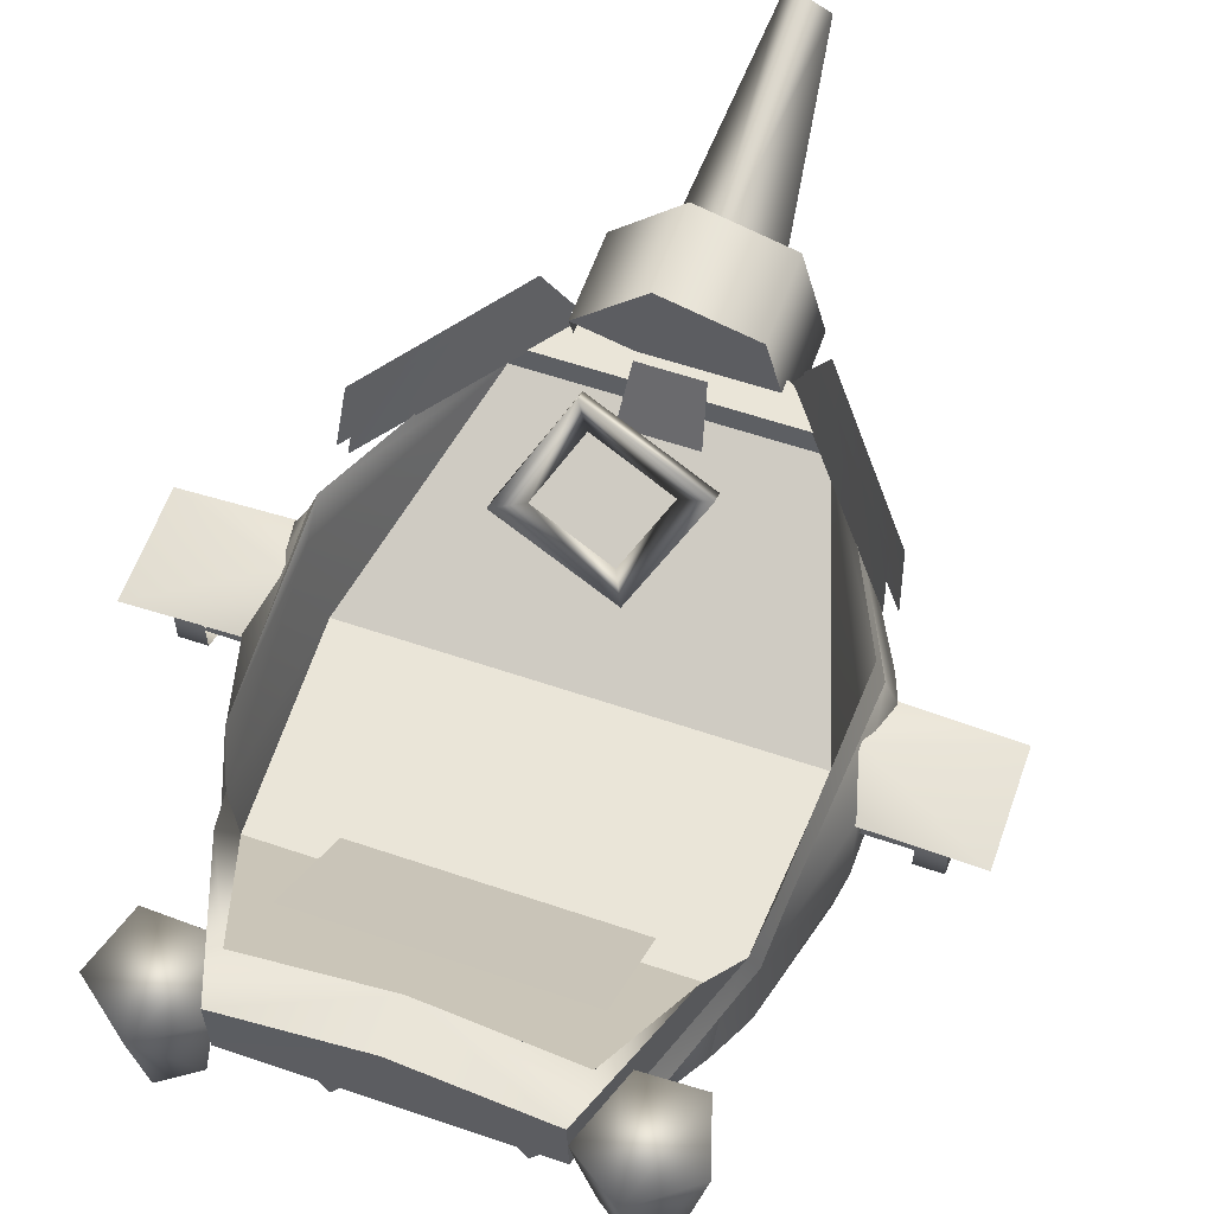
<metadata>
{"format":"obj","ext":"obj","renderer":"f3d","projection":"perspective","resolution":1024,"background":"white","views":[{"elev":59.3,"azim":-160.7,"up":"+Y"}]}
</metadata>
<code>
g BodyK_KShip_LOD2
v 0.3674 -0.02365 -0.489
v 0.3602 0.2134 -0.5305
v 0.3014 -0.02265 -0.4442
v 0.2572 0.215 -0.4606
v 0.3215 -0.02293 -0.3749
v 0.2939 0.2145 -0.3338
v 0.4644 0.2118 -0.4494
v 0.4244 -0.0245 -0.4447
v 0.3999 -0.02227 -0.3769
v 0.4262 0.2158 -0.3297
v 0.2939 0.2145 -0.3338
v 0.3215 -0.02293 -0.3749
v 0.3674 -0.02365 -0.489
v 0.3215 -0.02293 -0.3749
v 0.3014 -0.02265 -0.4442
v 0.3602 0.2134 -0.5305
v 0.2939 0.2145 -0.3338
v 0.2572 0.215 -0.4606
v -0.3215 -0.02293 -0.3749
v -0.3014 -0.02265 -0.4442
v -0.3674 -0.02365 -0.489
v -0.3999 -0.02227 -0.3769
v -0.4244 -0.0245 -0.4447
v -0.4644 0.2118 -0.4494
v -0.4262 0.2158 -0.3297
v -0.2939 0.2145 -0.3338
v -0.3215 -0.02293 -0.3749
v -0.3674 -0.02365 -0.489
v -0.3602 0.2134 -0.5305
v -0.3014 -0.02265 -0.4442
v -0.2572 0.215 -0.4606
v -0.3215 -0.02293 -0.3749
v -0.2939 0.2145 -0.3338
v -0.3602 0.2134 -0.5305
v -0.2939 0.2145 -0.3338
v -0.2572 0.215 -0.4606
v 0.1663 0.326 0.3897
v 0.1092 0.3379 0.4121
v -0.05887 0.2347 0.3457
v -0.03866 0.2786 0.3819
v 0.1663 0.3127 0.4156
v -0.05887 0.2236 0.3676
v 0.1092 0.3379 0.4121
v -0.03866 0.2786 0.3819
v 0.05887 0.523 0.4926
v 0.03866 0.4679 0.4783
v -0.1092 0.4087 0.4481
v -0.1663 0.4338 0.4446
v -0.05887 0.2347 0.3457
v -0.03866 0.2786 0.3819
v -0.05887 0.2236 0.3676
v -0.1663 0.4206 0.4705
v -0.1092 0.4087 0.4481
v -0.03866 0.2786 0.3819
v 0.05887 0.5118 0.5145
v 0.03866 0.4679 0.4783
v 0.06033 0.2753 0.746
v -0.06033 0.2753 0.746
v 0.07363 0.1404 0.6848
v -0.07363 0.1404 0.6848
v -0.1841 0.158 0.7965
v -0.1841 0.158 0.9789
v -0.04932 0.02322 0.7965
v -0.04932 0.02322 0.9789
v -0.1348 0.3421 0.7965
v -0.1348 0.3421 0.9789
v 0.04932 0.3914 0.7965
v 0.04932 0.3914 0.9789
v 0.1841 0.2566 0.7965
v 0.1841 0.2566 0.9789
v 0.1348 0.07254 0.9789
v 0.1348 0.07254 0.7965
v -0.04932 0.02322 0.9789
v -0.04932 0.02322 0.7965
v 0.1841 0.2566 0.7965
v 0.04932 0.3914 0.7965
v -0.1348 0.3421 0.7965
v -0.1841 0.158 0.7965
v -0.04932 0.02322 0.9789
v -0.1841 0.158 0.9789
v 0.04932 0.3914 0.9789
v -0.1348 0.3421 0.9789
v 0.1348 0.07254 0.9789
v 0.1841 0.2566 0.9789
v -0.1089 0.1912 0.9345
v -9.537e-07 0.3123 0.8905
v -0.04487 0.3838 1.42
v -9.537e-07 0.4259 1.405
v 0.04487 0.3838 1.42
v 0.1089 0.1912 0.9345
v -9.537e-07 0.3416 1.436
v -9.537e-07 0.07016 0.9786
v -9.537e-07 0.3416 1.436
v -9.537e-07 0.07016 0.9786
v -9.537e-07 0.4259 1.405
v 0.04487 0.3838 1.42
v -0.04487 0.3838 1.42
v -9.537e-07 0.3416 1.436
v 0.6903 0.1229 0.3849
v 0.4545 0.1354 0.3861
v 0.4567 0.1769 0.2754
v 0.6903 0.1229 0.166
v 0.4545 0.1354 0.1648
v 0.6903 0.1229 0.3849
v 0.4567 0.1769 0.2754
v 0.6903 0.1229 0.166
v 0.4406 -0.03636 0.2776
v 0.5725 -0.03636 0.2776
v 0.4406 0.03459 0.2067
v 0.5725 0.03459 0.2067
v 0.4406 0.1055 0.2776
v 0.5725 0.1055 0.2776
v 0.5725 0.03459 0.3485
v 0.4406 0.03459 0.3485
v 0.5725 0.1055 0.2776
v 0.4406 0.1055 0.2776
v 0.6223 -0.01449 0.2776
v 0.6223 0.01005 0.3201
v 0.6223 0.08366 0.2776
v 0.6223 0.05912 0.3201
v 0.6223 0.01005 0.2351
v 0.6223 0.05912 0.2351
v 0.6223 0.119 0.2776
v 0.6223 0.07681 0.2045
v 0.6223 0.08366 0.2776
v 0.6223 0.05912 0.2351
v 0.6223 0.05912 0.3201
v 0.6223 0.07681 0.3507
v 0.6223 0.01005 0.3201
v 0.6223 -0.007636 0.3507
v 0.6223 -0.01449 0.2776
v 0.6223 -0.04986 0.2776
v 0.6223 -0.007636 0.2045
v 0.6223 0.01005 0.2351
v 0.6223 -0.04986 0.2776
v 0.6223 -0.01449 0.2776
v 0.5709 -0.04986 0.2776
v 0.6223 -0.04986 0.2776
v 0.5709 -0.007636 0.2045
v 0.6223 -0.007636 0.2045
v 0.5709 0.07681 0.2045
v 0.6223 0.07681 0.2045
v 0.5709 0.119 0.2776
v 0.6223 0.119 0.2776
v 0.5709 0.07681 0.3507
v 0.6223 0.07681 0.3507
v 0.5709 -0.007636 0.3507
v 0.6223 -0.007636 0.3507
v 0.5709 -0.04986 0.2776
v 0.6223 -0.04986 0.2776
v -0.6223 0.05912 0.3201
v -0.6223 0.08366 0.2776
v -0.6223 0.07681 0.3507
v -0.6223 0.119 0.2776
v -0.6223 -0.007636 0.3507
v -0.6223 0.01005 0.3201
v -0.6223 -0.04986 0.2776
v -0.6223 -0.01449 0.2776
v -0.6223 0.05912 0.2351
v -0.6223 0.07681 0.2045
v -0.6223 0.01005 0.2351
v -0.6223 -0.007636 0.2045
v -0.6223 -0.01449 0.2776
v -0.6223 -0.04986 0.2776
v -0.6223 -0.007636 0.2045
v -0.5709 -0.007636 0.2045
v -0.6223 0.07681 0.2045
v -0.5709 0.07681 0.2045
v -0.6223 0.119 0.2776
v -0.5709 0.119 0.2776
v -0.6223 0.07681 0.3507
v -0.5709 0.07681 0.3507
v -0.6223 -0.007636 0.3507
v -0.5709 -0.007636 0.3507
v -0.6223 -0.04986 0.2776
v -0.5709 -0.04986 0.2776
v -0.5709 -0.04986 0.2776
v -0.6223 -0.04986 0.2776
v -0.6223 0.08366 0.2776
v -0.6223 -0.01449 0.2776
v -0.6223 0.05912 0.2351
v -0.6223 0.01005 0.2351
v -0.6223 0.05912 0.3201
v -0.6223 0.01005 0.3201
v -0.5725 0.03459 0.2067
v -0.4406 0.03459 0.2067
v -0.5725 0.1055 0.2776
v -0.4406 0.1055 0.2776
v -0.4406 -0.03636 0.2776
v -0.5725 -0.03636 0.2776
v -0.4406 0.03459 0.3485
v -0.5725 0.03459 0.3485
v -0.4406 0.1055 0.2776
v -0.5725 0.1055 0.2776
v -0.6903 0.1229 0.3849
v -0.4567 0.1769 0.2754
v -0.4545 0.1354 0.3861
v -0.6903 0.1229 0.166
v -0.4545 0.1354 0.1648
v -0.6903 0.1229 0.3849
v -0.6903 0.1229 0.166
v -0.4567 0.1769 0.2754
v 0.1586 -0.2022 -0.3543
v 0.126 -0.1455 -0.3543
v 0.1585 -0.2205 -0.2399
v 0.1033 -0.1306 -0.2399
v 0.1918 -0.1458 -0.3543
v 0.2147 -0.131 -0.2399
v 0.1585 -0.2205 -0.2399
v 0.1586 -0.2022 -0.3543
v 0.1586 -0.2022 -0.3543
v 0.1918 -0.1458 -0.3543
v 0.126 -0.1455 -0.3543
v -0.1586 -0.2022 -0.3543
v -0.1585 -0.2205 -0.2399
v -0.126 -0.1455 -0.3543
v -0.1033 -0.1306 -0.2399
v -0.2147 -0.131 -0.2399
v -0.1918 -0.1458 -0.3543
v -0.1585 -0.2205 -0.2399
v -0.1586 -0.2022 -0.3543
v -0.1586 -0.2022 -0.3543
v -0.126 -0.1455 -0.3543
v -0.1918 -0.1458 -0.3543
v -0.03828 -0.3456 0.7443
v -0.03828 0.05339 0.9441
v 0.03828 -0.3456 0.7443
v 0.03828 0.05339 0.9441
v 0.03828 -0.3414 -0.262
v -0.03828 -0.3414 -0.262
v 0.03828 -0.4032 -0.1112
v -0.03828 -0.4032 -0.1112
v 0.03828 -0.2117 -0.262
v -0.03828 -0.2117 -0.262
v -0.03828 0.05339 0.8732
v -0.03828 0.05339 0.9441
v -0.03828 -0.2343 0.669
v -0.03828 -0.3456 0.7443
v 0.03828 -0.2117 -0.262
v 0.03828 -0.3414 -0.262
v 0.03828 -0.306 -0.107
v 0.03828 -0.4032 -0.1112
v -0.03828 -0.2117 -0.262
v -0.03828 -0.306 -0.107
v -0.03828 -0.3414 -0.262
v -0.03828 -0.4032 -0.1112
v 0.03828 -0.3456 0.7443
v 0.03828 0.05339 0.9441
v 0.03828 -0.2343 0.669
v 0.03828 0.05339 0.8732
v -0.1116 -0.261 0.6665
v 0.1116 -0.261 0.6665
v -0.1116 -0.3102 0.7383
v 0.1116 -0.3102 0.7383
v -0.1116 -0.4295 0.7319
v 0.1116 -0.4295 0.7319
v 0.1116 -0.4542 -0.1051
v -0.1116 -0.4542 -0.1051
v -0.1116 -0.3493 -0.1223
v 0.1116 -0.3493 -0.1223
v -0.1116 -0.2937 -0.05393
v 0.1116 -0.2937 -0.05393
v -0.1116 -0.4295 0.7319
v -0.1116 -0.261 0.6665
v -0.1116 -0.3102 0.7383
v -0.1116 -0.4542 -0.1051
v -0.1116 -0.2937 -0.05393
v -0.1116 -0.3493 -0.1223
v 0.1116 -0.3102 0.7383
v 0.1116 -0.261 0.6665
v 0.1116 -0.4295 0.7319
v 0.1116 -0.4542 -0.1051
v 0.1116 -0.2937 -0.05393
v 0.1116 -0.3493 -0.1223
v 0.2503 0.004194 -0.04284
v -0.2503 0.004194 -0.04284
v 0.2503 0.2126 -0.2615
v -0.2503 0.2126 -0.2615
v 0.1742 0.2229 0.8231
v 0.4267 0.2229 0.4732
v 0.2195 0.3315 0.7924
v 0.4178 0.339 0.5067
v 0.1852 0.2229 0.8472
v 0.2357 0.3317 0.8121
v 0.4491 0.2229 0.4812
v 0.439 0.3393 0.5139
v -0.1852 0.2229 0.8472
v -0.4491 0.2229 0.4812
v -0.2357 0.3317 0.8121
v -0.439 0.3393 0.5139
v -0.1742 0.2229 0.8231
v -0.2195 0.3315 0.7924
v -0.4267 0.2229 0.4732
v -0.4178 0.339 0.5067
v -0.3414 0.0914 -0.3065
v -0.08299 -0.04863 -0.3057
v 0.3414 0.0914 -0.3065
v 0.08299 -0.04863 -0.3057
v 0.3 -0.04422 -0.3052
v 0.3794 -0.04426 -0.1761
v 0.3881 0.09125 -0.1686
v -0.3 -0.04422 -0.3052
v -0.3794 -0.04426 -0.1761
v -0.3881 0.09125 -0.1686
v -9.537e-07 -0.04422 0.8671
v 0.1698 0.1782 0.8399
v 0.2703 -0.04422 0.7446
v 0.2869 0.1782 0.7562
v -9.537e-07 0.06171 0.9028
v 0.4492 -0.04422 0.533
v 0.4855 0.1349 0.3794
v 0.4602 0.1782 0.3855
v 0.4855 0.1349 0.1747
v 0.4881 -0.04422 0.3794
v 0.4327 0.1765 -0.01034
v 0.4192 0.09116 -0.07666
v 0.4852 -0.04422 0.1747
v 0.4193 -0.04422 -0.09697
v 0.3881 0.09125 -0.1686
v 0.3794 -0.04426 -0.1761
v 0.2853 -0.3214 0.1556
v 0.2293 -0.288 -0.07189
v -9.537e-07 -0.4157 0.158
v -9.537e-07 -0.3589 -0.05413
v 0.2447 -0.2952 0.5365
v -9.537e-07 -0.3905 0.5311
v 0.4245 -0.1257 0.5369
v 0.2433 -0.1257 0.7357
v 0.4684 -0.1257 0.156
v 0.3991 -0.1257 -0.08753
v 0.1581 -0.2376 -0.2441
v -9.537e-07 -0.2832 -0.2281
v 0.2672 -0.1257 -0.2772
v -9.537e-07 -0.2796 0.7139
v -9.537e-07 -0.1257 0.8384
v 0.4855 0.1349 0.3794
v 0.4855 0.1349 0.1747
v 0.4881 -0.04422 0.3794
v 0.4852 -0.04422 0.1747
v 0.3881 0.09125 -0.1686
v 0.4024 0.1406 -0.08826
v 0.3166 0.1406 -0.3262
v 0.4192 0.09116 -0.07666
v 0.4327 0.1765 -0.01034
v 0.4209 0.2244 -0.02561
v 0.4421 0.2272 0.388
v 0.4602 0.1782 0.3855
v 0.2869 0.1782 0.7562
v 0.2765 0.2272 0.7423
v 0.1692 0.2272 0.823
v 0.1698 0.1782 0.8399
v 0.3414 0.0914 -0.3065
v 0.2765 0.2272 0.7423
v 0.2657 0.1808 0.7393
v 0.4421 0.2272 0.388
v 0.4386 0.1808 0.3293
v 0.4209 0.2244 -0.02561
v 0.4024 0.1406 -0.08826
v 0.2703 -0.04422 0.7446
v 0.2433 -0.1257 0.7357
v -9.537e-07 -0.04422 0.8671
v -9.537e-07 -0.1257 0.8384
v 0.4245 -0.1257 0.5369
v 0.4492 -0.04422 0.533
v 0.4881 -0.04422 0.3794
v 0.4684 -0.1257 0.156
v 0.4852 -0.04422 0.1747
v 0.4193 -0.04422 -0.09697
v 0.3991 -0.1257 -0.08753
v 0.3794 -0.04426 -0.1761
v 0.2672 -0.1257 -0.2772
v 0.3 -0.04422 -0.3052
v 0.2672 -0.1257 -0.2772
v 0.3 -0.04422 -0.3052
v 0.1279 -0.1257 -0.2772
v 0.08299 -0.04863 -0.3057
v 0.04339 -0.1621 -0.3057
v 0.0929 -0.2252 -0.2502
v -0.04339 -0.1621 -0.3057
v -0.0929 -0.2252 -0.2502
v -0.1278 -0.1257 -0.2772
v -0.08299 -0.04863 -0.3057
v -0.3 -0.04422 -0.3052
v -0.2672 -0.1257 -0.2772
v 0.2657 0.1808 0.7393
v 0.4106 -0.003735 0.3121
v 0.4386 0.1808 0.3293
v 0.4024 0.1406 -0.08826
v 0.3935 0.004956 -0.08716
v -0.2869 0.1782 0.7562
v -0.1698 0.1782 0.8399
v -0.2703 -0.04422 0.7446
v -9.537e-07 -0.04422 0.8671
v -9.537e-07 0.06171 0.9028
v -0.4492 -0.04422 0.533
v -0.4855 0.1349 0.3794
v -0.4602 0.1782 0.3855
v -0.4881 -0.04422 0.3794
v -0.4855 0.1349 0.1747
v -0.4327 0.1765 -0.01034
v -0.4192 0.09116 -0.07666
v -0.4852 -0.04422 0.1747
v -0.4193 -0.04422 -0.09697
v -0.3881 0.09125 -0.1686
v -0.3794 -0.04426 -0.1761
v -9.537e-07 -0.3589 -0.05413
v -0.2293 -0.2874 -0.07189
v -9.537e-07 -0.4157 0.158
v -0.2853 -0.3214 0.1556
v -0.2447 -0.2952 0.5365
v -9.537e-07 -0.3905 0.5311
v -0.4245 -0.1257 0.5369
v -0.4684 -0.1257 0.156
v -9.537e-07 -0.2796 0.7139
v -0.3991 -0.1257 -0.08753
v -0.1581 -0.2376 -0.2441
v -9.537e-07 -0.2832 -0.2281
v -0.2672 -0.1257 -0.2772
v -0.2433 -0.1257 0.7357
v -9.537e-07 -0.1257 0.8384
v -0.4855 0.1349 0.3794
v -0.4881 -0.04422 0.3794
v -0.4855 0.1349 0.1747
v -0.4852 -0.04422 0.1747
v -0.4024 0.1406 -0.08826
v -0.4192 0.09116 -0.07666
v -0.3881 0.09125 -0.1686
v -0.4327 0.1765 -0.01034
v -0.4209 0.2244 -0.02561
v -0.4421 0.2272 0.388
v -0.4602 0.1782 0.3855
v -0.2869 0.1782 0.7562
v -0.2765 0.2272 0.7423
v -0.1692 0.2272 0.823
v -0.1698 0.1782 0.8399
v -0.3166 0.1406 -0.3262
v -0.3414 0.0914 -0.3065
v -0.2765 0.2272 0.7423
v -0.4421 0.2272 0.388
v -0.2657 0.1808 0.7393
v -0.4386 0.1808 0.3293
v -0.4209 0.2244 -0.02561
v -0.4024 0.1406 -0.08826
v -9.537e-07 -0.1257 0.8384
v -0.2433 -0.1257 0.7357
v -9.537e-07 -0.04422 0.8671
v -0.2703 -0.04422 0.7446
v -0.4245 -0.1257 0.5369
v -0.4492 -0.04422 0.533
v -0.4881 -0.04422 0.3794
v -0.4684 -0.1257 0.156
v -0.4852 -0.04422 0.1747
v -0.4193 -0.04422 -0.09697
v -0.3991 -0.1257 -0.08753
v -0.3794 -0.04426 -0.1761
v -0.2672 -0.1257 -0.2772
v -0.3 -0.04422 -0.3052
v -0.4386 0.1808 0.3293
v -0.4106 -0.003735 0.3121
v -0.2657 0.1808 0.7393
v -0.4024 0.1406 -0.08826
v -0.3935 0.004956 -0.08716
v 0.2657 0.1808 0.7393
v 0.2765 0.2272 0.7423
v -0.2657 0.1808 0.7393
v -0.2765 0.2272 0.7423
v -0.2657 0.1808 0.7393
v -0.4106 -0.003735 0.3121
v 0.2657 0.1808 0.7393
v 0.4106 -0.003735 0.3121
v 0.3935 0.004956 -0.08716
v 0.4106 -0.003735 0.3121
v -0.3935 0.004956 -0.08716
v -0.4106 -0.003735 0.3121
v 0.2715 0.2754 -0.3753
v 0.2651 0.276 -0.4685
v 0.3624 0.2499 -0.1992
v 0.3935 0.004956 -0.08716
v 0.4024 0.1406 -0.08826
v 0.2715 0.2754 -0.3753
v -9.537e-07 0.3221 -0.3753
v 0.2651 0.276 -0.4685
v -9.537e-07 0.3196 -0.4685
v -0.2651 0.276 -0.4685
v -0.2715 0.2754 -0.3753
v 0.0929 -0.2252 -0.2502
v 0.1581 -0.2376 -0.2441
v 0.1279 -0.1257 -0.2772
v 0.2672 -0.1257 -0.2772
v -9.537e-07 -0.2832 -0.2281
v -0.0929 -0.2252 -0.2502
v -0.1581 -0.2376 -0.2441
v -0.1278 -0.1257 -0.2772
v -0.2672 -0.1257 -0.2772
v -0.2663 0.1408 -0.4651
v -0.2651 0.276 -0.4685
v -0.3166 0.1406 -0.3262
v -0.3623 0.2499 -0.1992
v -0.4024 0.1406 -0.08826
v -0.2715 0.2754 -0.3753
v -0.3935 0.004956 -0.08716
v -0.3623 0.2499 -0.1992
v -0.4024 0.1406 -0.08826
v -0.2651 0.276 -0.4685
v 0.2715 0.2754 -0.3753
v -0.2715 0.2754 -0.3753
v -9.537e-07 0.3221 -0.3753
v -0.3166 0.1406 -0.3262
v -0.3414 0.0914 -0.3065
v 0.3166 0.1406 -0.3262
v 0.3414 0.0914 -0.3065
v -0.3166 0.1406 -0.3262
v 0.3166 0.1406 -0.3262
v -0.2663 0.1408 -0.4651
v 0.2663 0.1408 -0.4651
v 0.2663 0.1408 -0.4651
v 0.3166 0.1406 -0.3262
v 0.2651 0.276 -0.4685
v 0.3624 0.2499 -0.1992
v 0.4024 0.1406 -0.08826
v 0.2715 0.2754 -0.3753
v 0.3935 0.004956 -0.08716
v -0.2715 0.2754 -0.3753
v -0.3935 0.004956 -0.08716
v -0.1692 0.2272 0.823
v -0.2765 0.2272 0.7423
v 0.1692 0.2272 0.823
v 0.2765 0.2272 0.7423
v -0.2663 0.1408 -0.4651
v 0.2663 0.1408 -0.4651
v -9.537e-07 0.3196 -0.4685
v -0.2651 0.276 -0.4685
v 0.2651 0.276 -0.4685
v -0.08299 -0.04863 -0.3057
v -0.04339 -0.1621 -0.3057
v 0.08299 -0.04863 -0.3057
v 0.04339 -0.1621 -0.3057
g BodyK_KShip_LOD2_0
f 3 2 1
f 3 4 2
f 5 4 3
f 5 6 4
f 1 2 7
f 1 7 8
f 9 8 7
f 9 7 10
f 9 10 11
f 9 11 12
f 9 13 8
f 13 9 14
f 15 13 14
f 16 10 7
f 16 17 10
f 16 18 17
f 21 20 19
f 22 21 19
f 21 22 23
f 24 23 22
f 24 22 25
f 22 26 25
f 22 27 26
f 28 23 24
f 28 24 29
f 30 28 29
f 30 29 31
f 32 30 31
f 32 31 33
f 25 34 24
f 35 34 25
f 36 34 35
f 39 38 37
f 39 40 38
f 39 37 41
f 39 41 42
f 42 41 43
f 42 43 44
f 45 37 38
f 45 38 46
f 45 46 47
f 45 47 48
f 47 49 48
f 47 50 49
f 48 49 51
f 48 51 52
f 45 48 52
f 51 53 52
f 51 54 53
f 45 52 55
f 53 55 52
f 55 43 41
f 53 56 55
f 55 56 43
f 37 55 41
f 37 45 55
f 59 58 57
f 59 60 58
f 63 62 61
f 63 64 62
f 62 65 61
f 62 66 65
f 66 67 65
f 66 68 67
f 68 69 67
f 68 70 69
f 69 70 71
f 69 71 72
f 72 71 73
f 72 73 74
f 77 76 75
f 78 77 75
f 81 80 79
f 81 82 80
f 83 81 79
f 83 84 81
f 87 86 85
f 87 88 86
f 89 86 88
f 89 90 86
f 90 89 91
f 90 91 92
f 93 87 85
f 93 85 94
f 97 96 95
f 97 98 96
f 101 100 99
f 103 101 102
f 106 105 104
f 109 108 107
f 109 110 108
f 110 109 111
f 110 111 112
f 113 107 108
f 113 114 107
f 115 114 113
f 115 116 114
f 119 118 117
f 119 120 118
f 121 119 117
f 121 122 119
f 125 124 123
f 125 126 124
f 123 127 125
f 123 128 127
f 128 129 127
f 128 130 129
f 130 131 129
f 130 132 131
f 133 124 126
f 133 126 134
f 135 133 134
f 135 134 136
f 139 138 137
f 139 140 138
f 140 139 141
f 140 141 142
f 142 141 143
f 142 143 144
f 144 143 145
f 144 145 146
f 146 145 147
f 146 147 148
f 148 147 149
f 148 149 150
f 153 152 151
f 153 154 152
f 155 153 151
f 155 151 156
f 157 155 156
f 157 156 158
f 159 152 154
f 159 154 160
f 160 161 159
f 160 162 161
f 162 163 161
f 162 164 163
f 167 166 165
f 167 168 166
f 169 168 167
f 169 170 168
f 171 170 169
f 171 172 170
f 173 172 171
f 173 174 172
f 175 174 173
f 175 176 174
f 177 165 166
f 177 178 165
f 181 180 179
f 181 182 180
f 180 183 179
f 180 184 183
f 187 186 185
f 187 188 186
f 189 185 186
f 189 190 185
f 190 189 191
f 190 191 192
f 192 191 193
f 192 193 194
f 197 196 195
f 196 199 198
f 202 201 200
f 205 204 203
f 205 206 204
f 206 207 204
f 206 208 207
f 209 207 208
f 209 210 207
f 213 212 211
f 216 215 214
f 216 217 215
f 218 217 216
f 218 216 219
f 220 218 219
f 220 219 221
f 224 223 222
f 227 226 225
f 227 228 226
f 231 230 229
f 231 232 230
f 233 229 230
f 233 230 234
f 237 236 235
f 237 238 236
f 241 240 239
f 241 242 240
f 245 244 243
f 245 246 244
f 249 248 247
f 249 250 248
f 253 252 251
f 253 254 252
f 255 254 253
f 255 256 254
f 257 256 255
f 257 255 258
f 259 257 258
f 259 260 257
f 261 260 259
f 261 262 260
f 265 264 263
f 264 266 263
f 264 267 266
f 266 267 268
f 271 270 269
f 270 271 272
f 270 272 273
f 272 274 273
f 277 276 275
f 277 278 276
f 281 280 279
f 281 282 280
f 285 284 283
f 285 286 284
f 289 288 287
f 289 290 288
f 293 292 291
f 293 294 292
f 297 296 295
f 297 298 296
f 297 299 298
f 297 300 299
f 297 301 300
f 296 302 295
f 303 295 302
f 303 304 295
f 307 306 305
f 307 308 306
f 305 306 309
f 307 310 308
f 310 311 308
f 311 312 308
f 312 311 313
f 310 314 311
f 315 312 313
f 316 315 313
f 316 313 317
f 316 317 318
f 319 316 318
f 319 318 320
f 323 322 321
f 323 324 322
f 325 323 321
f 325 326 323
f 321 327 325
f 327 328 325
f 321 329 327
f 330 321 322
f 330 329 321
f 331 322 324
f 331 324 332
f 322 333 330
f 322 331 333
f 334 326 325
f 328 334 325
f 328 335 334
f 338 337 336
f 338 339 337
f 342 341 340
f 341 343 340
f 341 344 343
f 341 345 344
f 346 344 345
f 346 347 344
f 348 347 346
f 348 346 349
f 348 349 350
f 348 350 351
f 352 342 340
f 355 354 353
f 355 356 354
f 356 355 357
f 356 357 358
f 361 360 359
f 361 362 360
f 363 359 360
f 363 364 359
f 364 363 365
f 366 365 363
f 366 367 365
f 366 368 367
f 366 369 368
f 370 368 369
f 370 369 371
f 372 370 371
f 375 374 373
f 375 376 374
f 375 377 376
f 375 378 377
f 379 377 378
f 379 378 380
f 381 379 380
f 381 382 379
f 383 382 381
f 383 381 384
f 387 386 385
f 388 386 387
f 388 389 386
f 392 391 390
f 392 393 391
f 393 394 391
f 395 392 390
f 396 395 390
f 397 396 390
f 396 398 395
f 399 396 397
f 400 399 397
f 400 401 399
f 402 399 401
f 402 401 403
f 404 403 401
f 404 405 403
f 408 407 406
f 408 409 407
f 408 410 409
f 408 411 410
f 409 410 412
f 409 412 413
f 411 414 410
f 415 409 413
f 415 407 409
f 416 406 407
f 416 417 406
f 418 407 415
f 418 416 407
f 419 412 410
f 414 419 410
f 420 419 414
f 423 422 421
f 423 424 422
f 427 426 425
f 428 425 426
f 428 429 425
f 430 429 428
f 430 428 431
f 430 431 432
f 430 432 433
f 432 434 433
f 432 435 434
f 427 425 436
f 437 427 436
f 440 439 438
f 440 441 439
f 441 442 439
f 441 443 442
f 446 445 444
f 446 447 445
f 448 445 447
f 448 447 449
f 449 450 448
f 450 451 448
f 450 452 451
f 451 452 453
f 451 453 454
f 454 453 455
f 456 454 455
f 456 455 457
f 460 459 458
f 461 458 459
f 461 459 462
f 465 464 463
f 465 466 464
f 469 468 467
f 469 470 468
f 473 472 471
f 473 474 472
f 477 476 475
f 478 477 475
f 478 479 477
f 482 481 480
f 482 483 481
f 484 481 483
f 484 485 481
f 488 487 486
f 488 489 487
f 487 490 486
f 490 491 486
f 490 492 491
f 492 493 491
f 492 494 493
f 497 496 495
f 497 498 496
f 497 499 498
f 502 501 500
f 502 503 501
f 504 502 500
f 507 506 505
f 510 509 508
f 510 511 509
f 514 513 512
f 514 515 513
f 518 517 516
f 518 519 517
f 519 520 517
f 523 522 521
f 523 524 522
f 527 526 525
f 527 528 526
f 531 530 529
f 531 529 532
f 531 533 530
f 536 535 534
f 536 537 535

</code>
